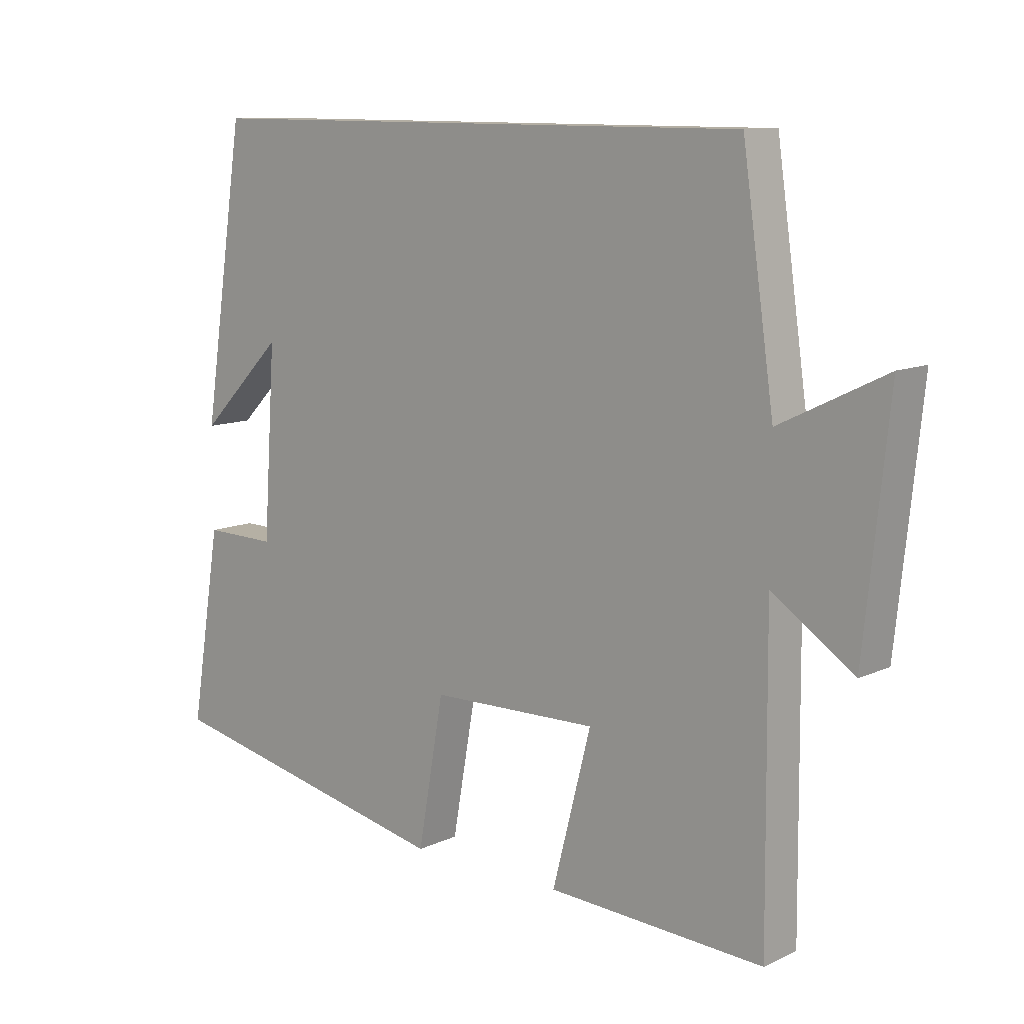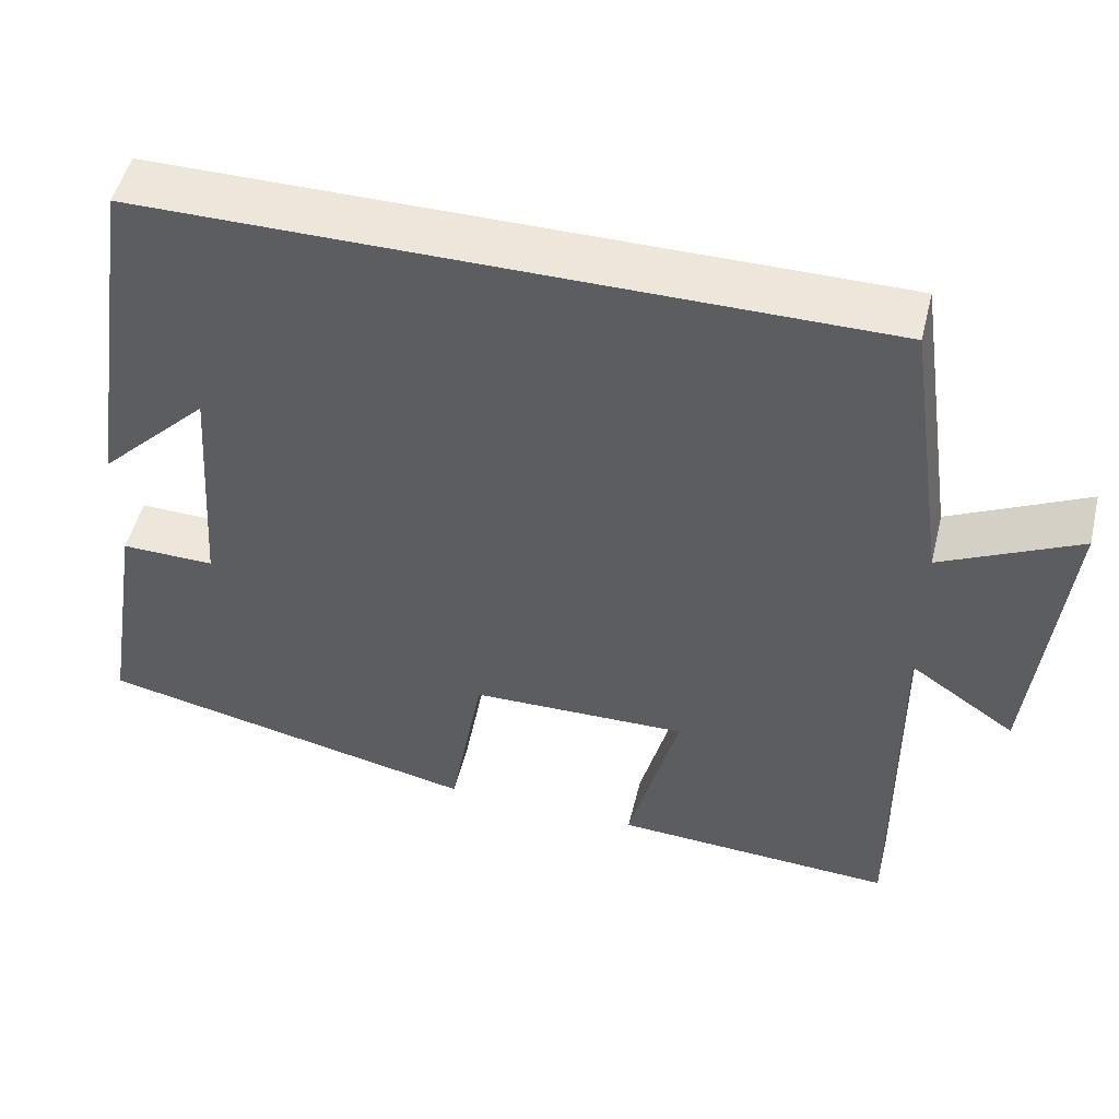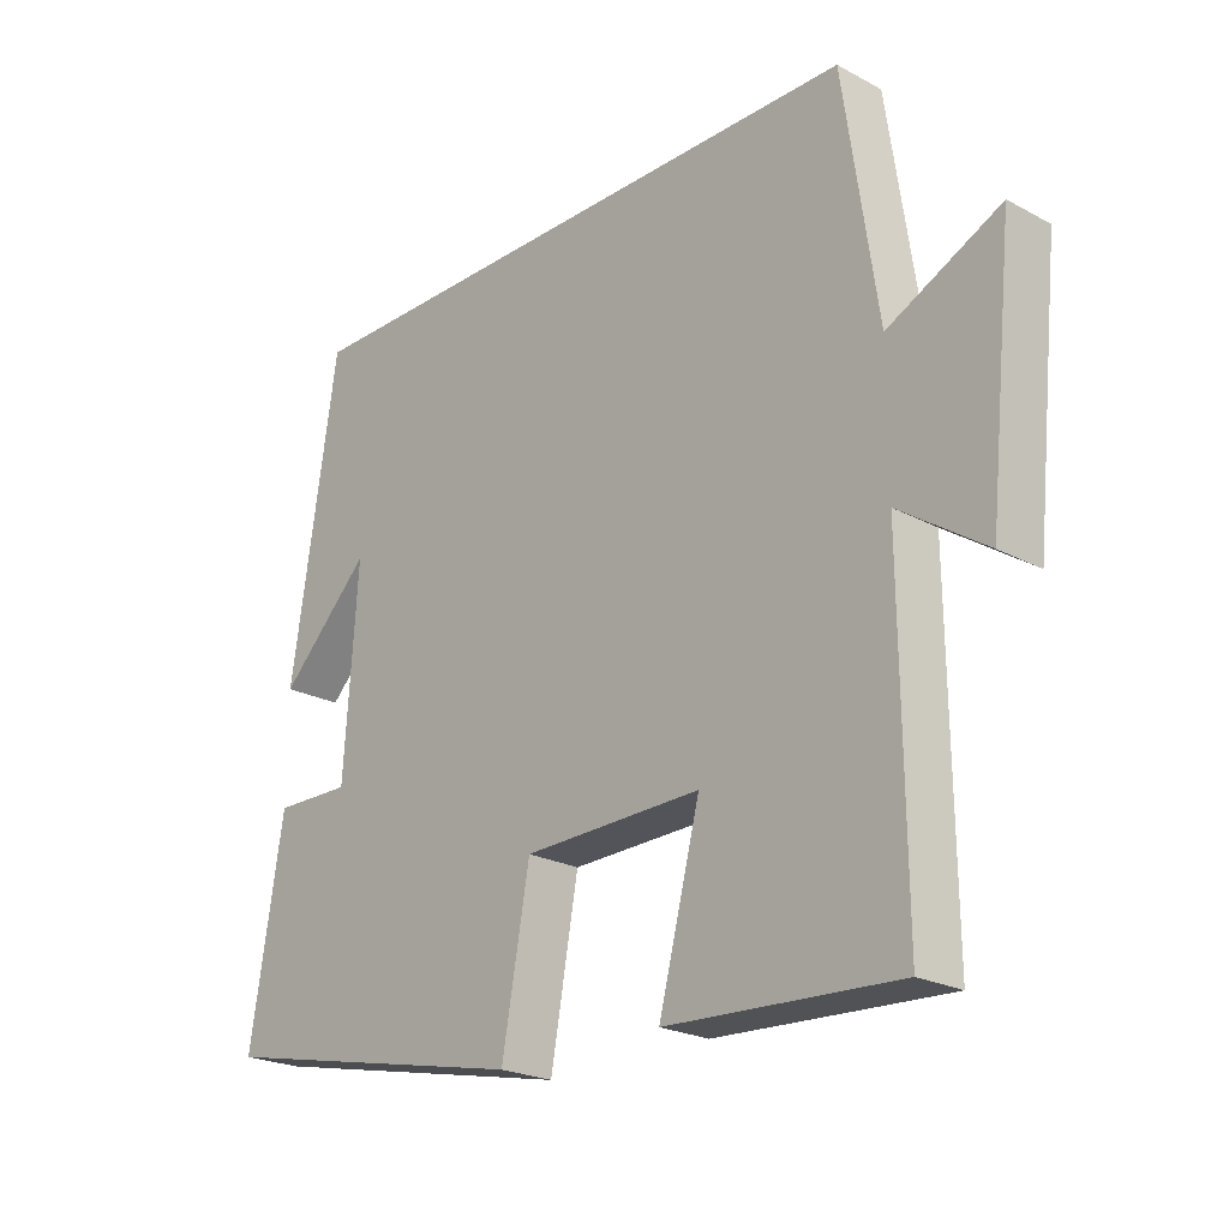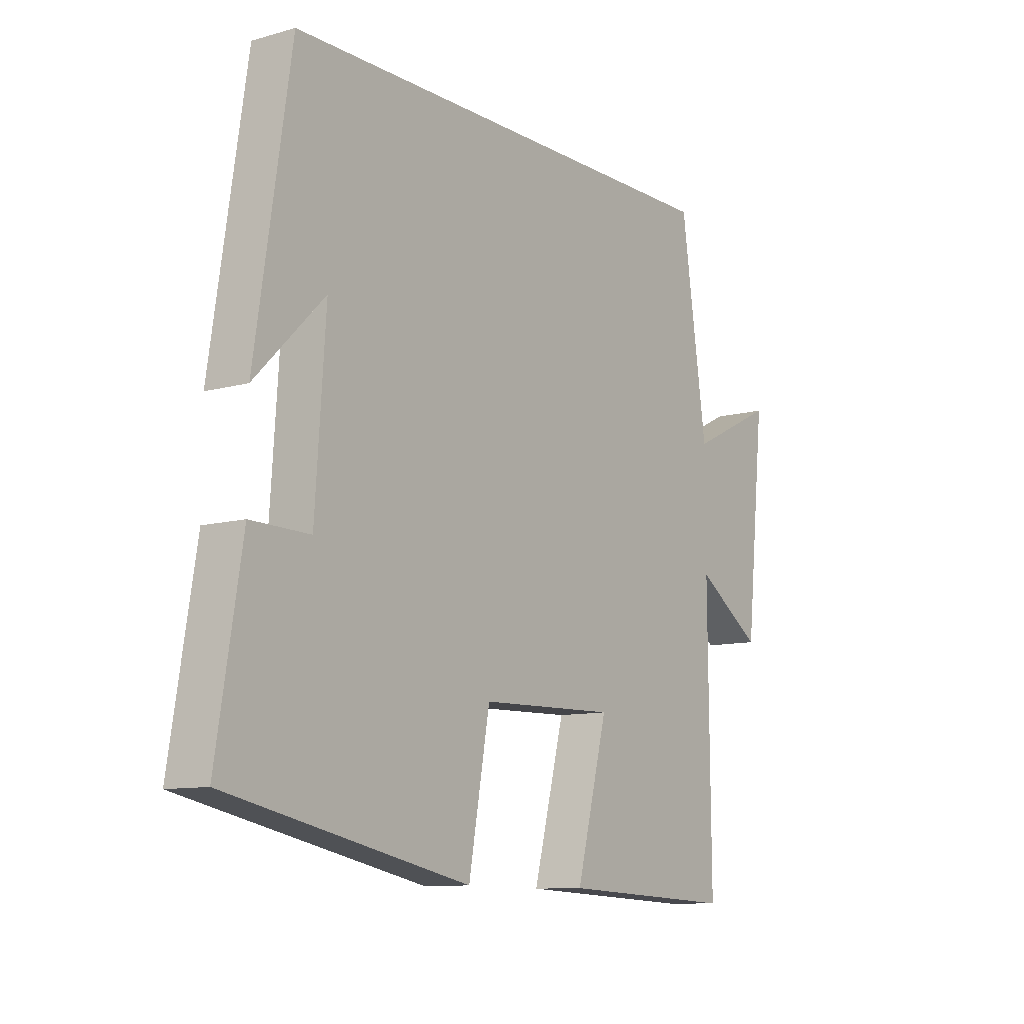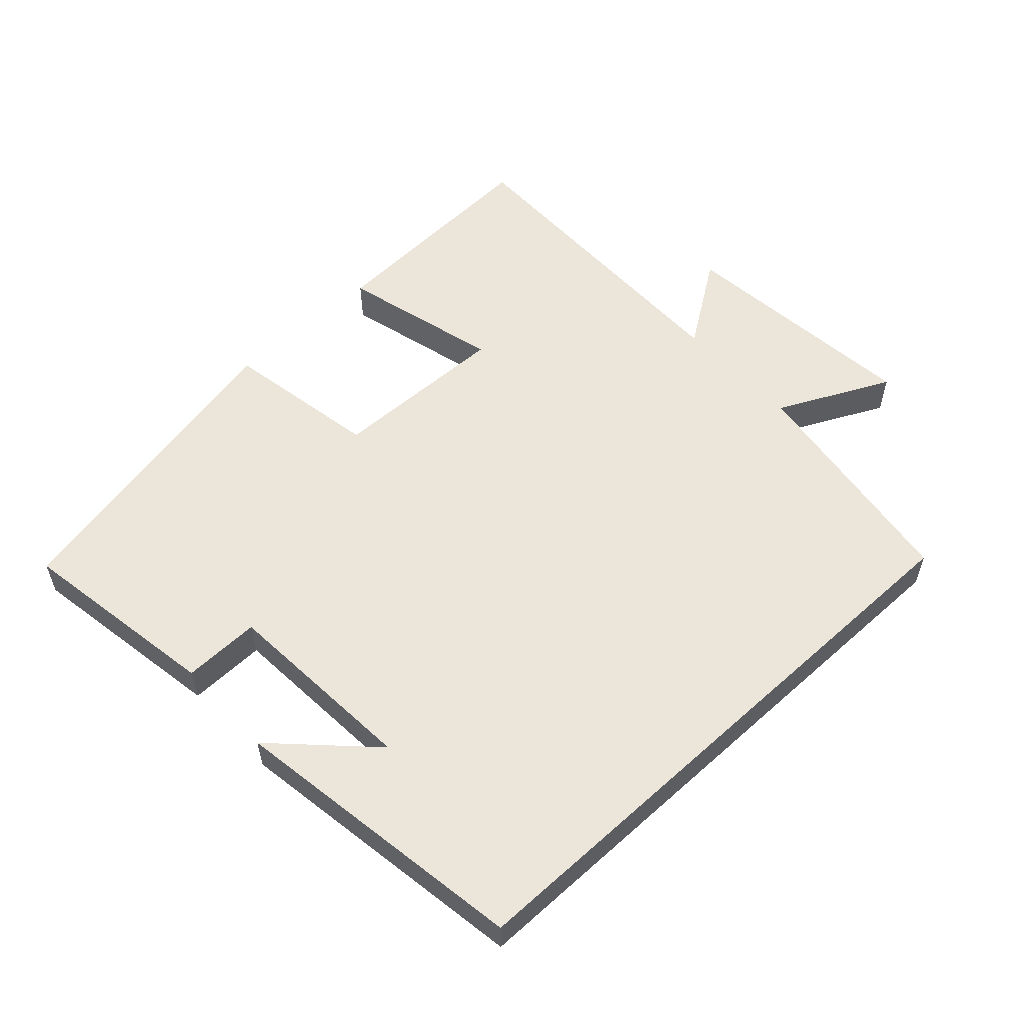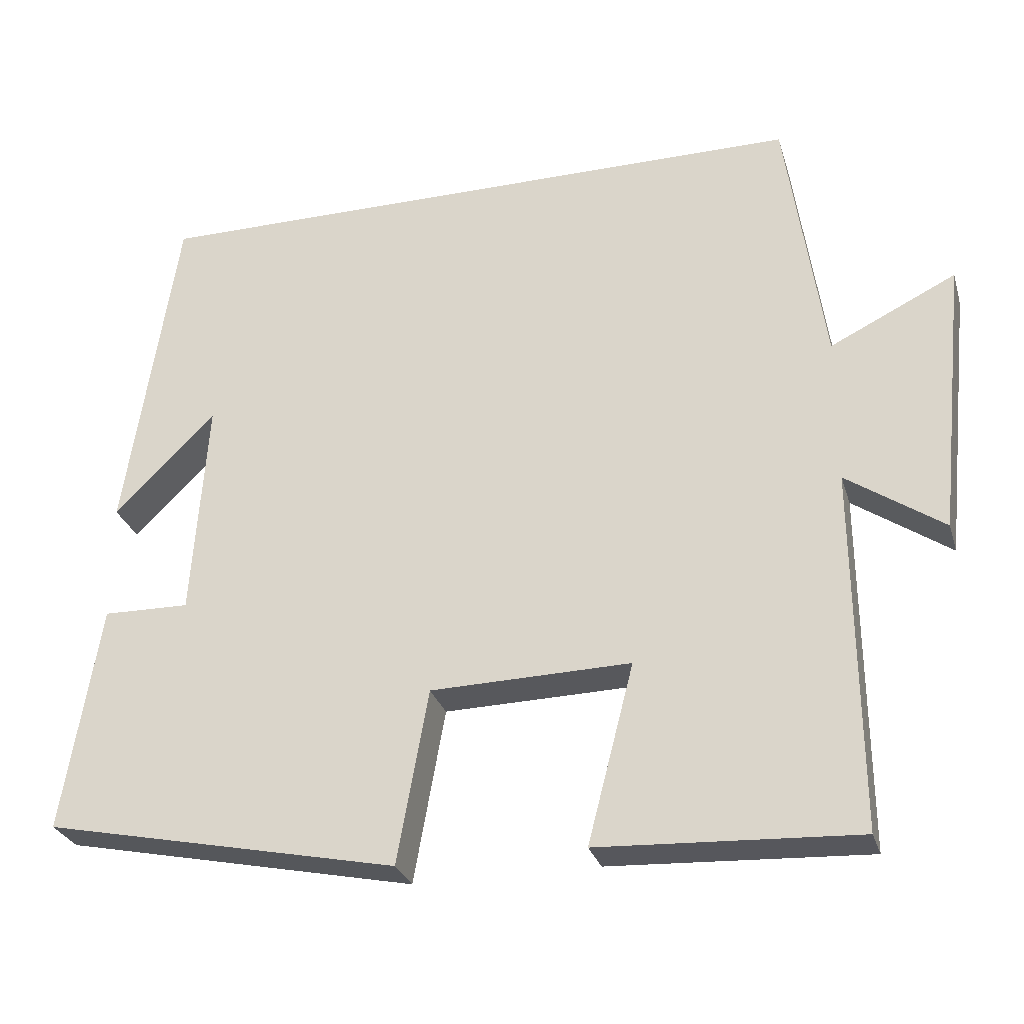
<metadata>
{"format":"obj","ext":"obj","renderer":"f3d","projection":"perspective","resolution":1024,"background":"white","views":[{"elev":10.9,"azim":41.6,"up":"+Z"},{"elev":50.5,"azim":13.8,"up":"+Z"},{"elev":-22.8,"azim":47.5,"up":"+Z"},{"elev":-10.2,"azim":-54.4,"up":"+Z"},{"elev":56.2,"azim":-42.7,"up":"+Y"},{"elev":-28.3,"azim":15.6,"up":"+Z"}]}
</metadata>
<code>
v -0.549 0.07 -0.402
v -0.5 0.07 -0.102
v -0.386 0.07 -0.104
v -0.366 0.07 0.188
v -0.5 0.07 0.054
v -0.432 0.07 0.5
v 0.45 0.07 0.5
v 0.5 0.07 0.155
v 0.666 0.07 0.236
v 0.628 0.07 -0.128
v 0.5 0.07 -0.041
v 0.504 0.07 -0.517
v 0.163 0.07 -0.5
v 0.224 0.07 -0.264
v -0.04 0.07 -0.27
v -0.081 0.07 -0.5
v -0.549 0 -0.402
v -0.5 0 -0.102
v -0.386 0 -0.104
v -0.366 0 0.188
v -0.5 0 0.054
v -0.432 0 0.5
v 0.45 0 0.5
v 0.5 0 0.155
v 0.666 0 0.236
v 0.628 0 -0.128
v 0.5 0 -0.041
v 0.504 0 -0.517
v 0.163 0 -0.5
v 0.224 0 -0.264
v -0.04 0 -0.27
v -0.081 0 -0.5
f 15 16 1 2
f 14 15 2 3
f 11 12 13 14
f 11 14 3 4
f 8 9 10 11
f 8 11 4
f 7 8 4
f 6 7 4
f 4 5 6
f 18 17 32 31
f 19 18 31 30
f 30 29 28 27
f 20 19 30 27
f 27 26 25 24
f 20 27 24
f 20 24 23
f 20 23 22
f 22 21 20
f 1 17 18 2
f 2 18 19 3
f 3 19 20 4
f 4 20 21 5
f 5 21 22 6
f 6 22 23 7
f 7 23 24 8
f 8 24 25 9
f 9 25 26 10
f 10 26 27 11
f 11 27 28 12
f 12 28 29 13
f 13 29 30 14
f 14 30 31 15
f 15 31 32 16
f 16 32 17 1

</code>
